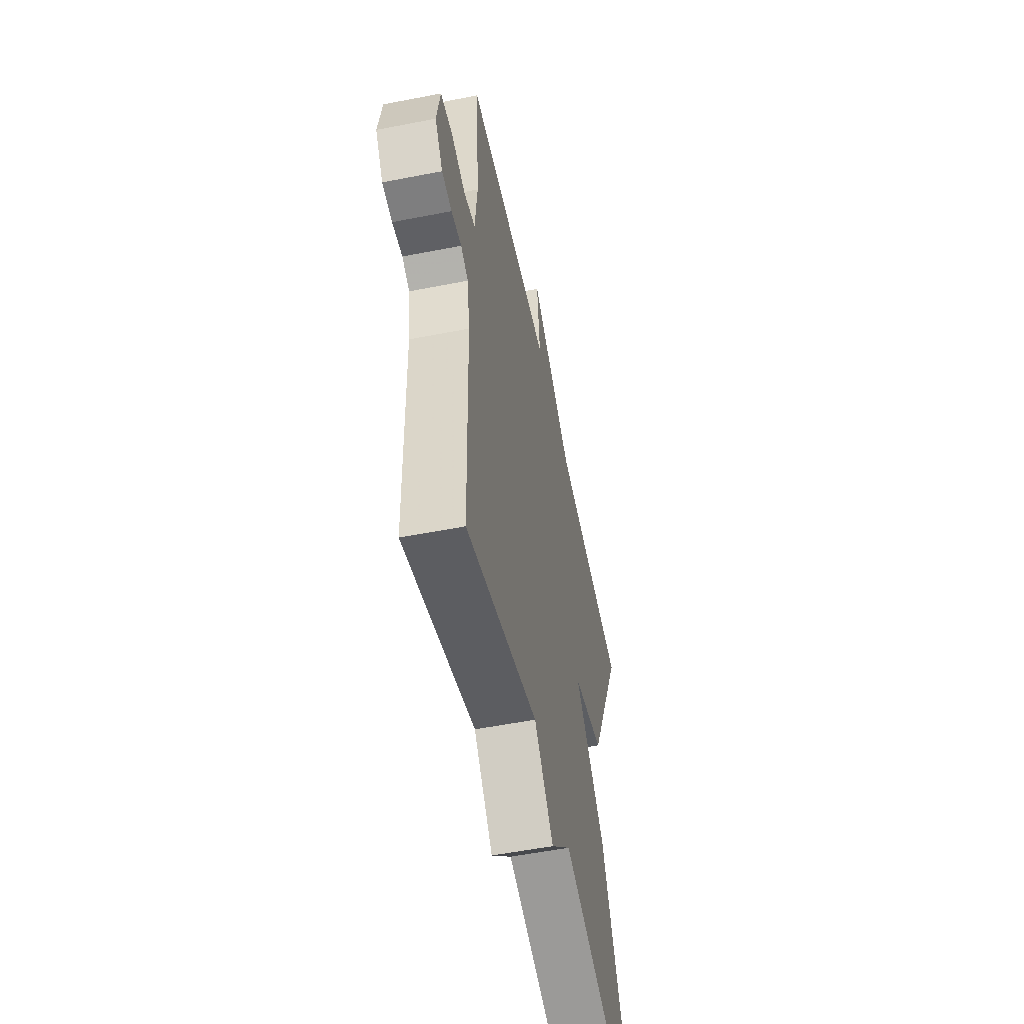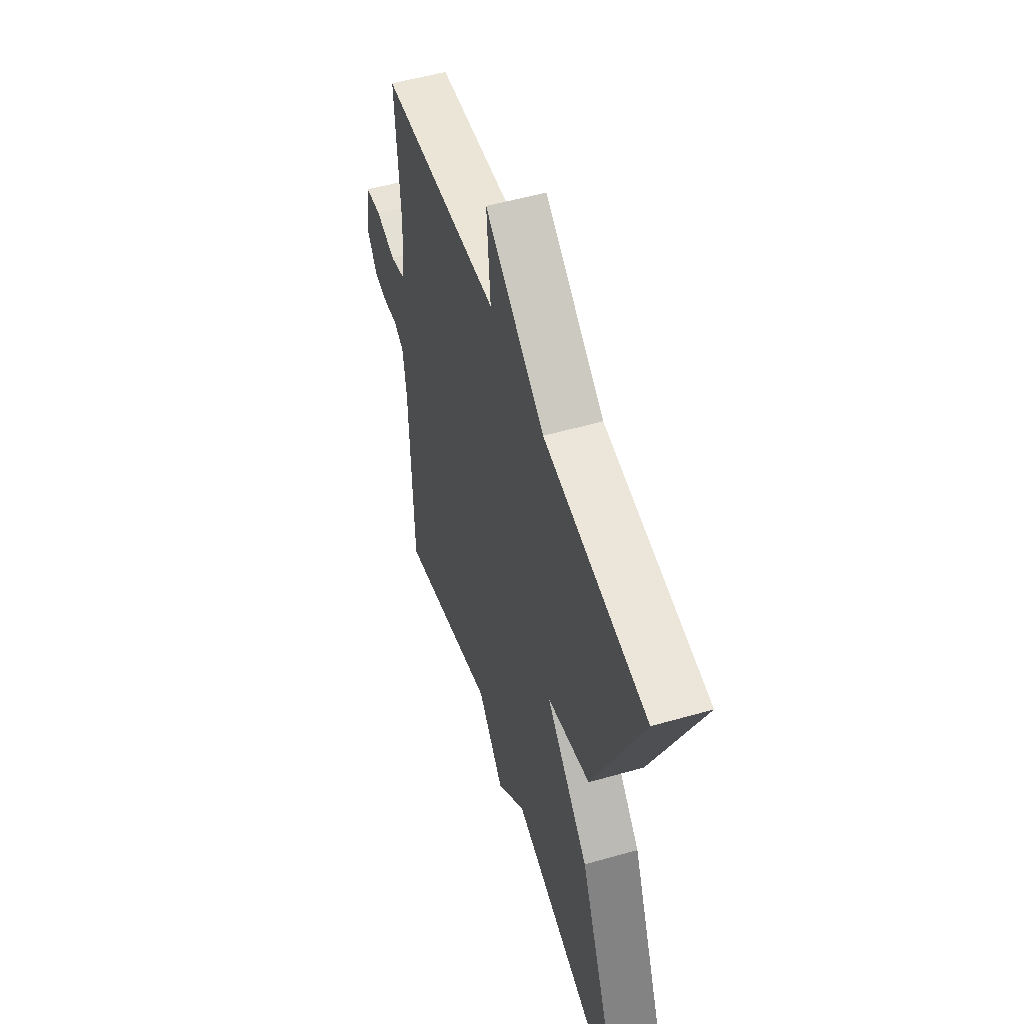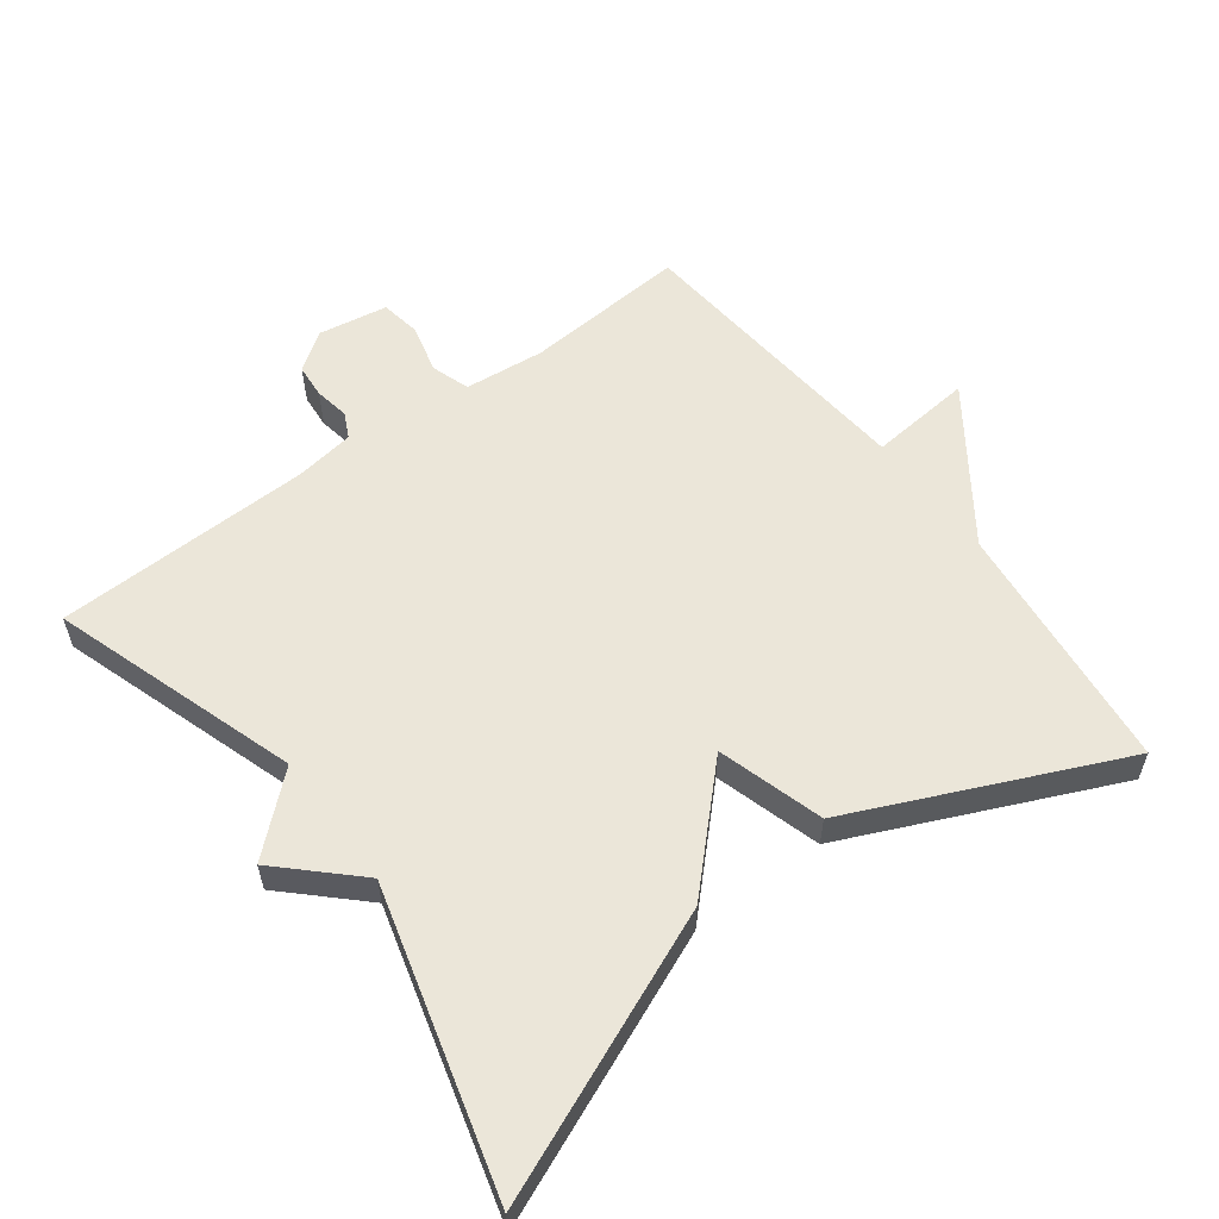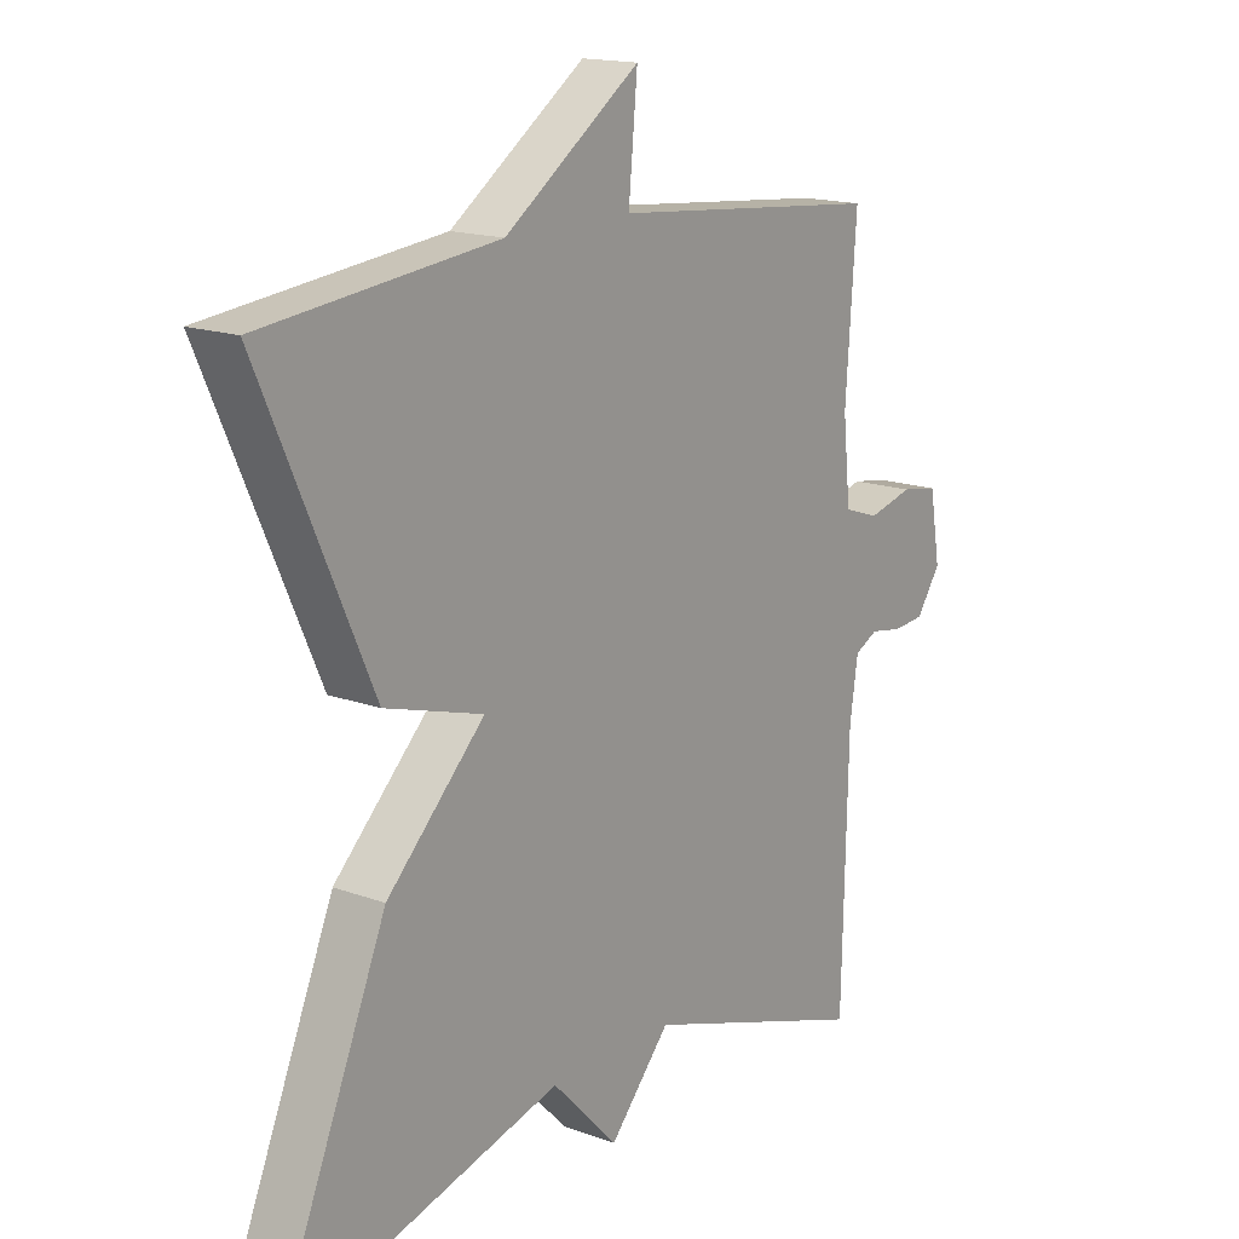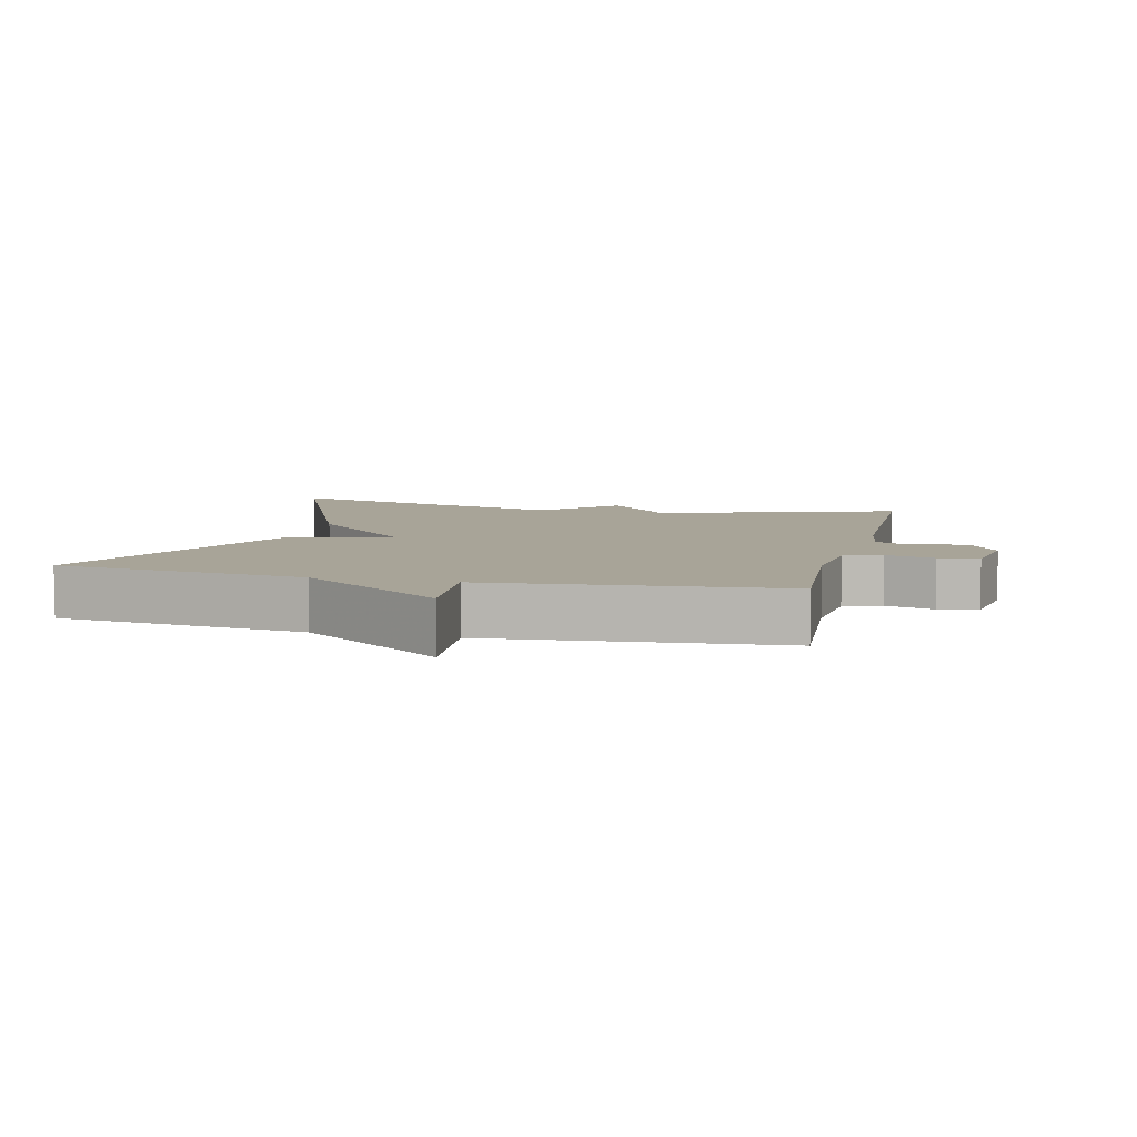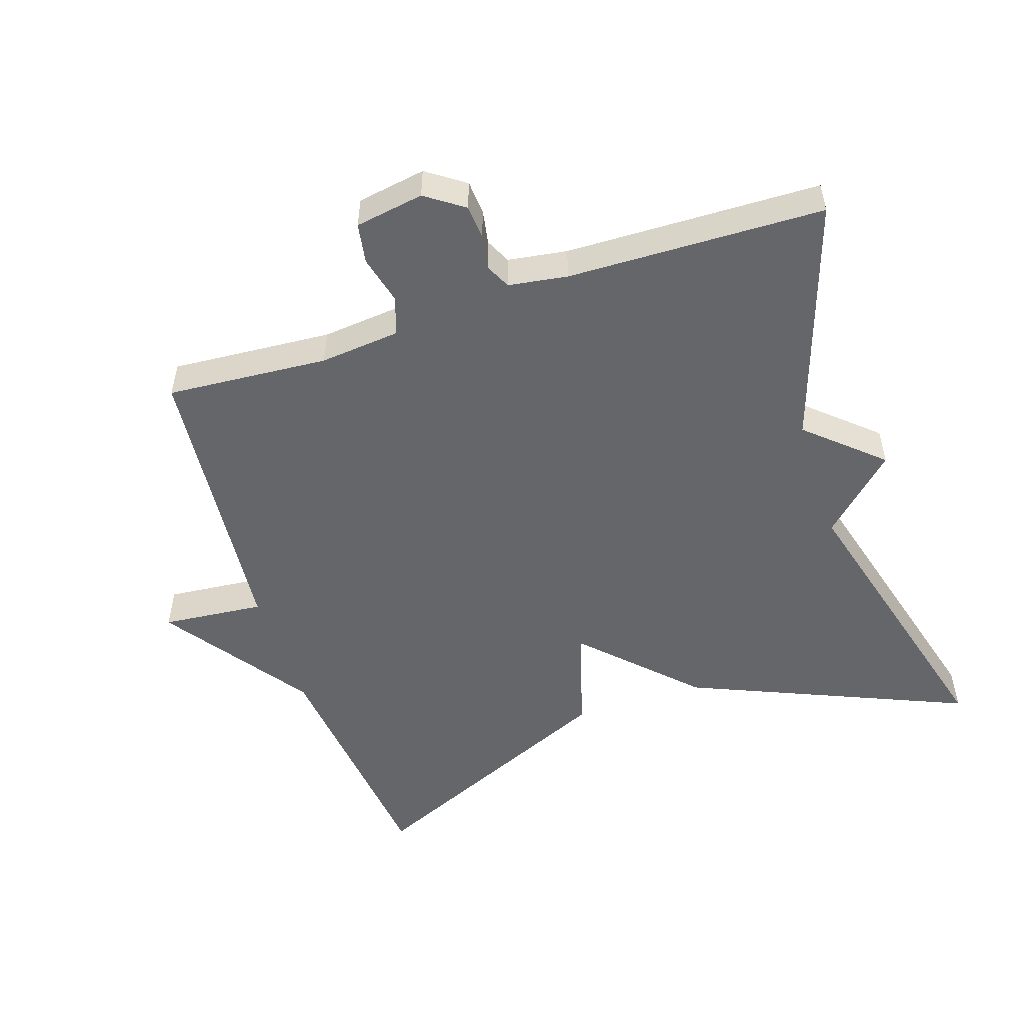
<metadata>
{"format":"obj","ext":"obj","renderer":"f3d","projection":"perspective","resolution":1024,"background":"white","views":[{"elev":-55.0,"azim":101.7,"up":"+Z"},{"elev":52.9,"azim":-107.1,"up":"+Z"},{"elev":57.5,"azim":-126.8,"up":"+Y"},{"elev":16.1,"azim":-52.9,"up":"+Z"},{"elev":7.0,"azim":13.6,"up":"+Y"},{"elev":-51.8,"azim":108.2,"up":"+Y"}]}
</metadata>
<code>
v -0.5 0.07 0.5
v -0.131 0.07 0.54
v 0.083 0.07 0.691
v 0.069 0.07 0.54
v 0.5 0.07 0.5
v 0.483 0.07 0.262
v 0.495 0.07 0.144
v 0.551 0.07 0.125
v 0.623 0.07 0.143
v 0.682 0.07 0.133
v 0.699 0.07 0.032
v 0.66 0.07 -0.024
v 0.61 0.07 -0.028
v 0.559 0.07 -0.019
v 0.522 0.07 -0.037
v 0.509 0.07 -0.124
v 0.5 0.07 -0.5
v 0.139 0.07 -0.381
v 0.043 0.07 -0.489
v -0.061 0.07 -0.381
v -0.5 0.07 -0.5
v -0.326 0.07 -0.089
v -0.171 0.07 0.065
v -0.326 0.07 0.111
v -0.5 0 0.5
v -0.131 0 0.54
v 0.083 0 0.691
v 0.069 0 0.54
v 0.5 0 0.5
v 0.483 0 0.262
v 0.495 0 0.144
v 0.551 0 0.125
v 0.623 0 0.143
v 0.682 0 0.133
v 0.699 0 0.032
v 0.66 0 -0.024
v 0.61 0 -0.028
v 0.559 0 -0.019
v 0.522 0 -0.037
v 0.509 0 -0.124
v 0.5 0 -0.5
v 0.139 0 -0.381
v 0.043 0 -0.489
v -0.061 0 -0.381
v -0.5 0 -0.5
v -0.326 0 -0.089
v -0.171 0 0.065
v -0.326 0 0.111
f 23 24 1 2
f 20 21 22 23
f 20 23 2
f 19 20 2
f 18 19 2
f 16 17 18 2
f 15 16 2
f 14 15 2
f 12 13 14
f 11 12 14
f 10 11 14
f 9 10 14
f 8 9 14
f 7 8 14
f 7 14 2
f 6 7 2
f 4 5 6 2
f 2 3 4
f 26 25 48 47
f 47 46 45 44
f 26 47 44
f 26 44 43
f 26 43 42
f 26 42 41 40
f 26 40 39
f 26 39 38
f 38 37 36
f 38 36 35
f 38 35 34
f 38 34 33
f 38 33 32
f 38 32 31
f 26 38 31
f 26 31 30
f 26 30 29 28
f 28 27 26
f 1 25 26 2
f 2 26 27 3
f 3 27 28 4
f 4 28 29 5
f 5 29 30 6
f 6 30 31 7
f 7 31 32 8
f 8 32 33 9
f 9 33 34 10
f 10 34 35 11
f 11 35 36 12
f 12 36 37 13
f 13 37 38 14
f 14 38 39 15
f 15 39 40 16
f 16 40 41 17
f 17 41 42 18
f 18 42 43 19
f 19 43 44 20
f 20 44 45 21
f 21 45 46 22
f 22 46 47 23
f 23 47 48 24
f 24 48 25 1

</code>
